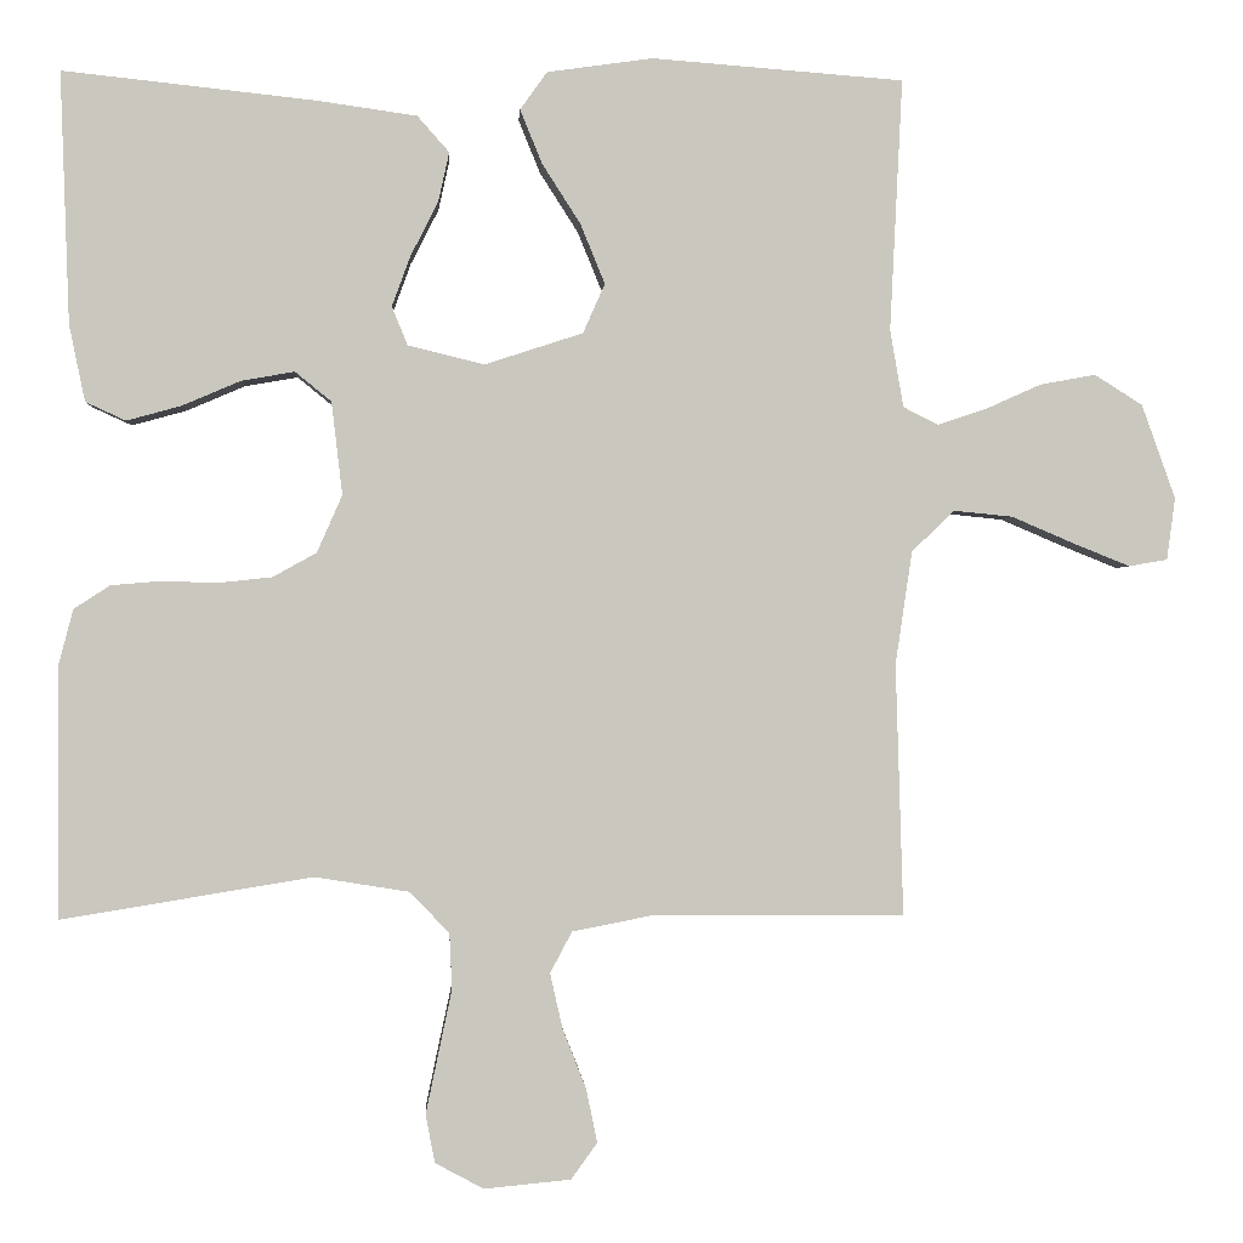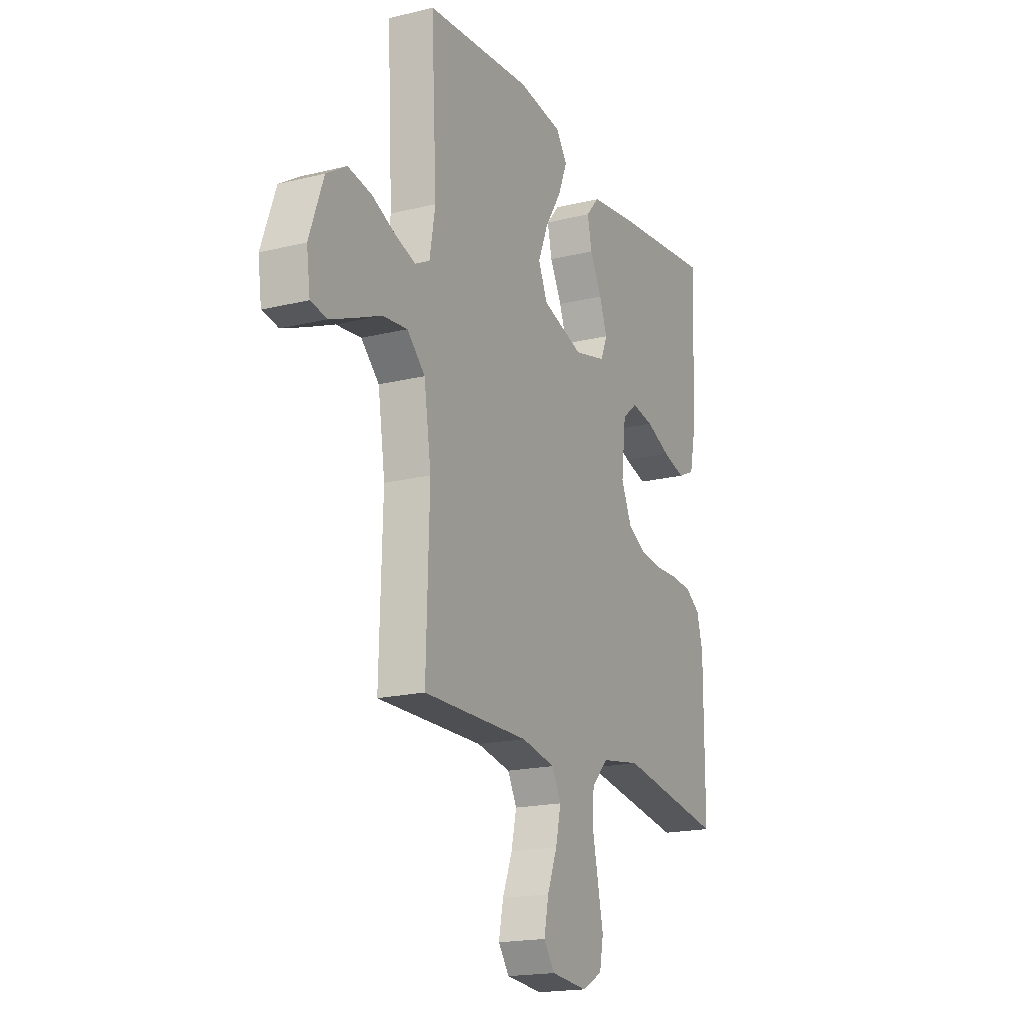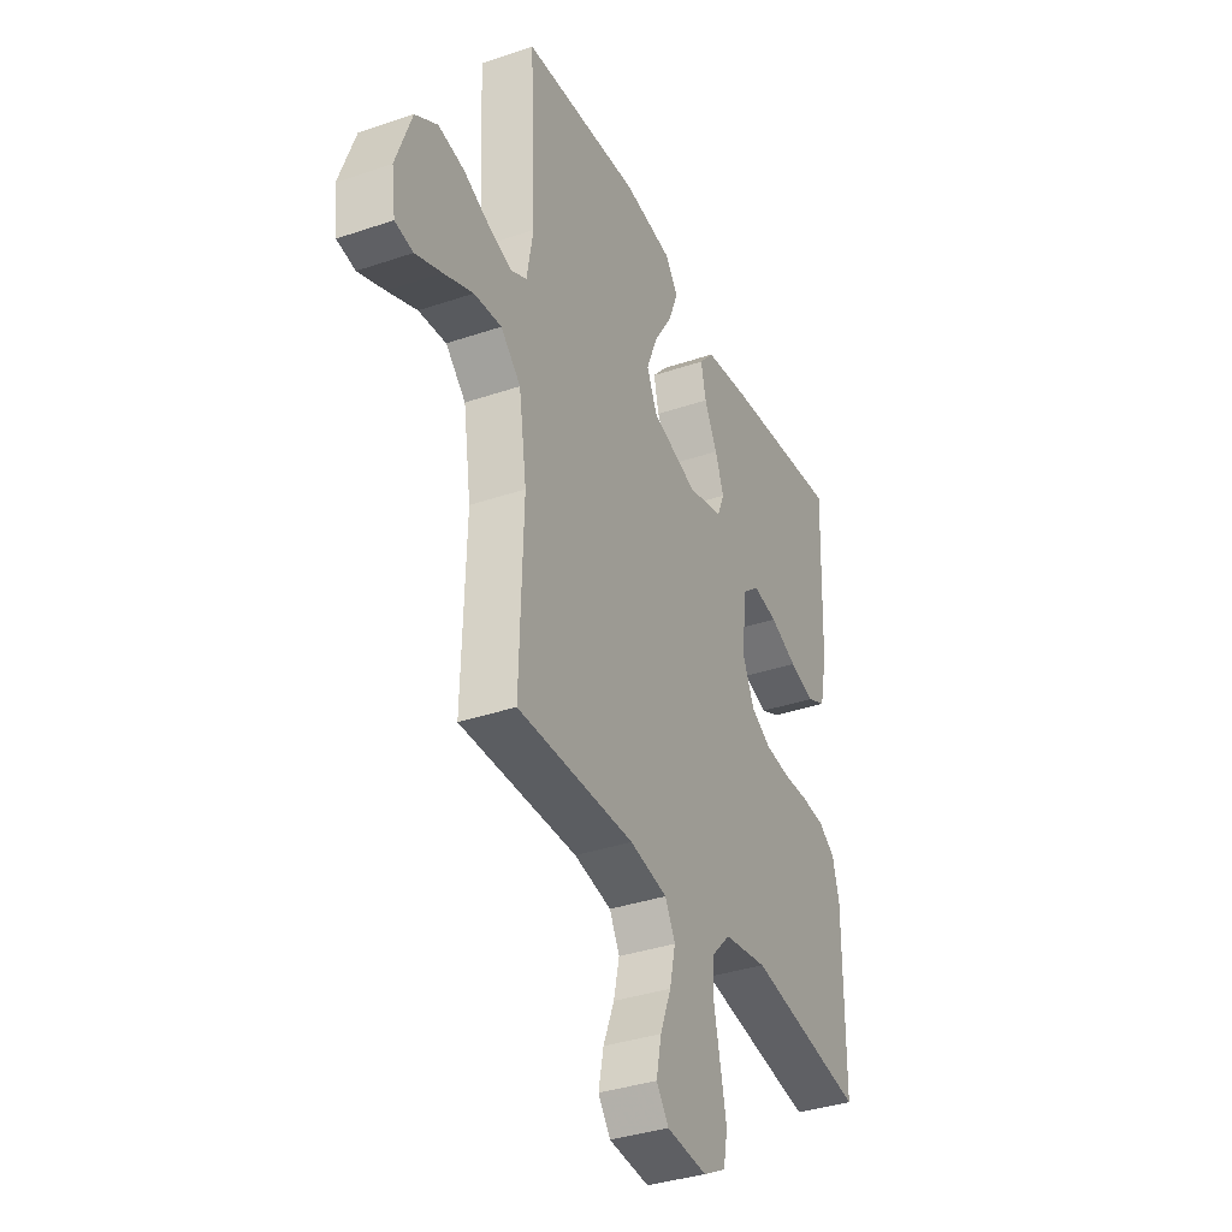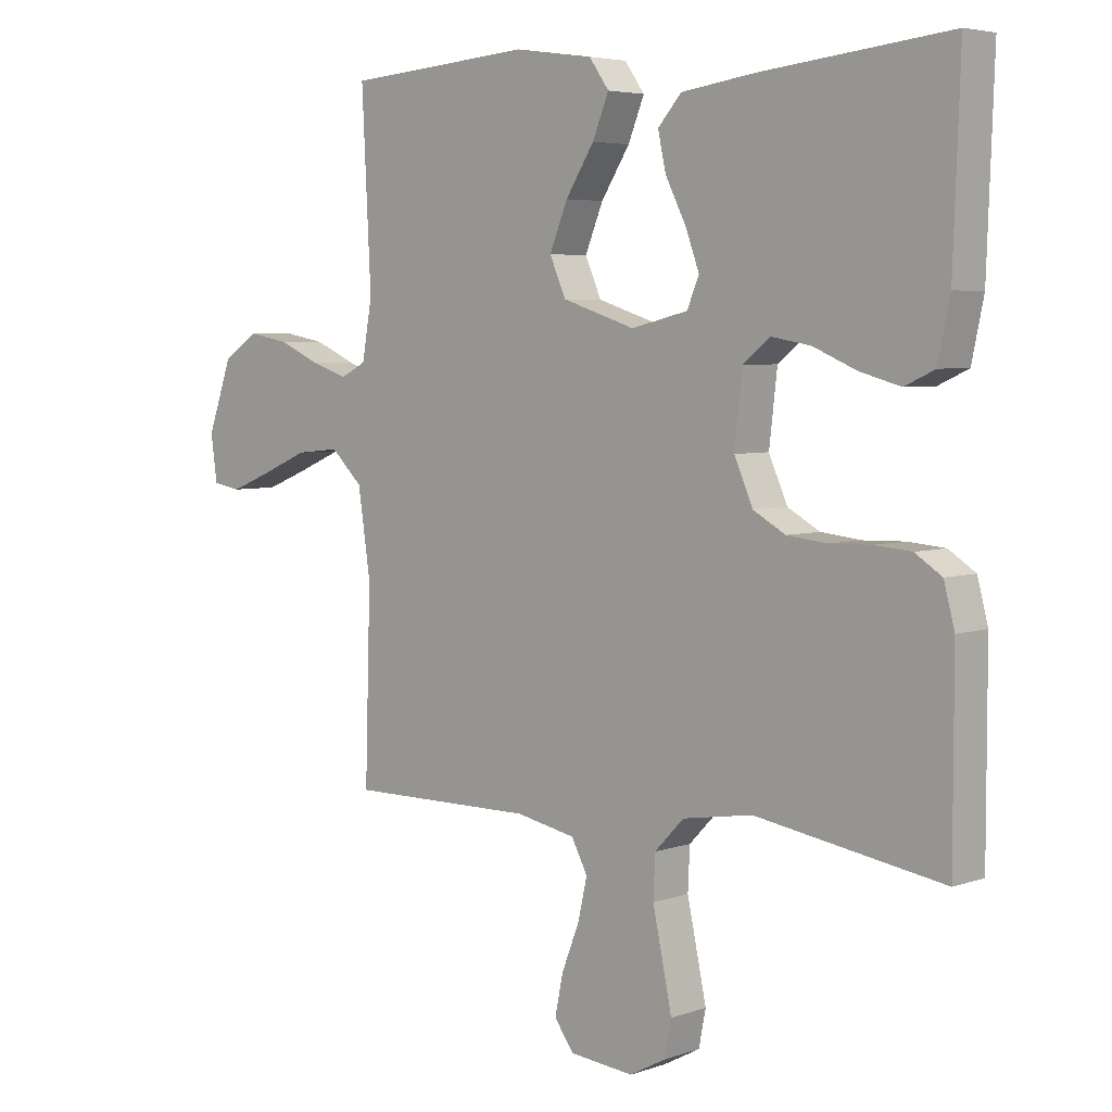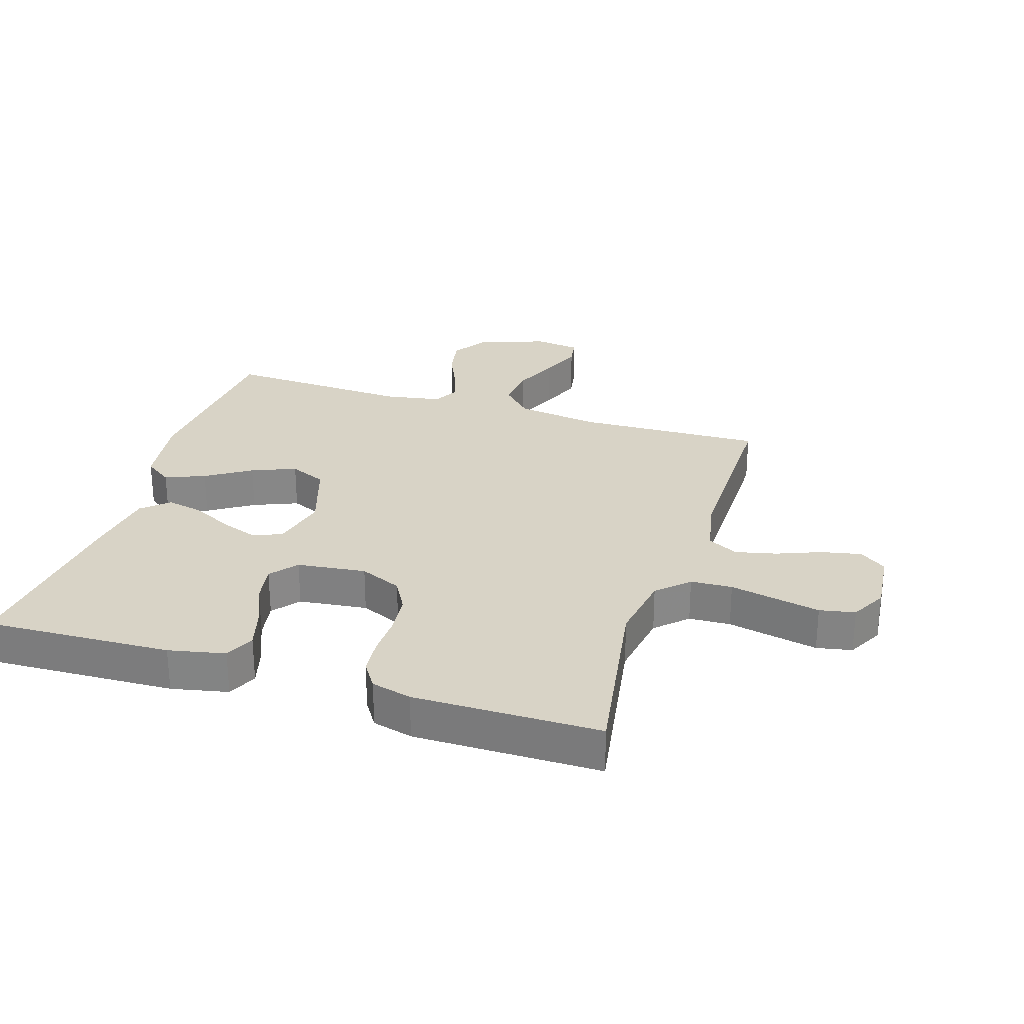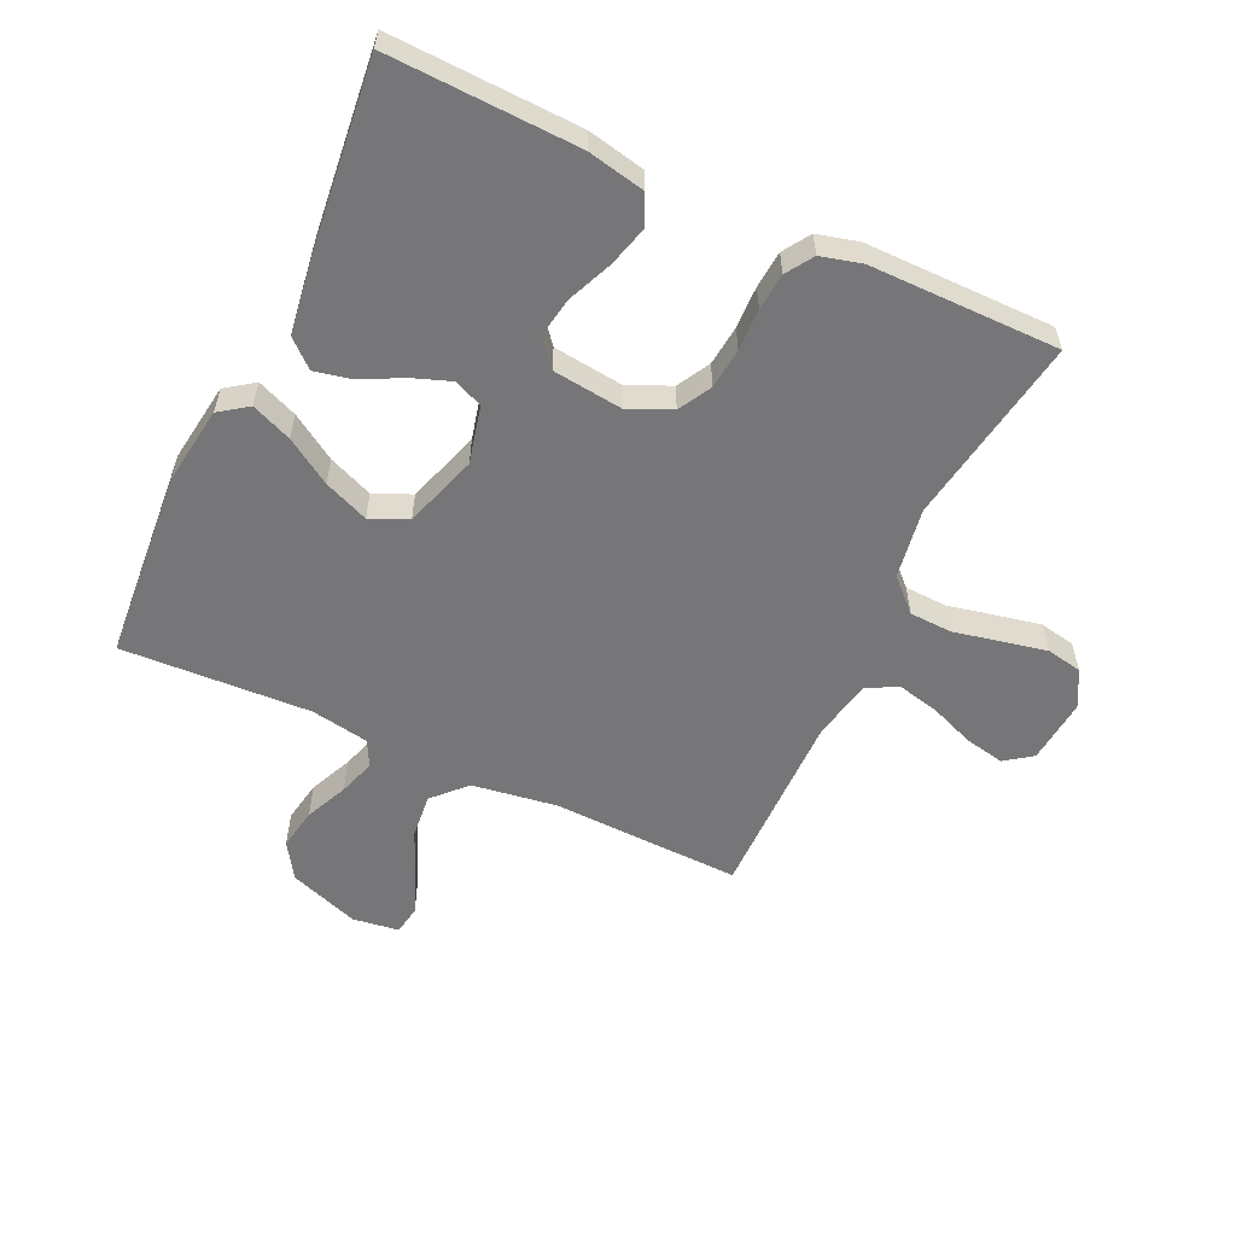
<metadata>
{"format":"obj","ext":"obj","renderer":"f3d","projection":"perspective","resolution":1024,"background":"white","views":[{"elev":-0.9,"azim":176.5,"up":"+Z"},{"elev":-18.4,"azim":-64.5,"up":"+Z"},{"elev":-36.0,"azim":-65.9,"up":"+Z"},{"elev":4.8,"azim":42.5,"up":"+Z"},{"elev":27.9,"azim":107.5,"up":"+Y"},{"elev":-56.9,"azim":65.0,"up":"+Y"}]}
</metadata>
<code>
v -0.5 0.07 0.5
v -0.2 0.07 0.523
v -0.074 0.07 0.505
v -0.042 0.07 0.46
v -0.068 0.07 0.396
v -0.114 0.07 0.324
v -0.143 0.07 0.253
v -0.117 0.07 0.194
v 0 0.07 0.156
v 0.091 0.07 0.178
v 0.11 0.07 0.224
v 0.088 0.07 0.284
v 0.055 0.07 0.349
v 0.042 0.07 0.408
v 0.08 0.07 0.451
v 0.2 0.07 0.468
v 0.5 0.07 0.5
v 0.489 0.07 0.2
v 0.47 0.07 0.109
v 0.422 0.07 0.087
v 0.357 0.07 0.105
v 0.287 0.07 0.135
v 0.224 0.07 0.146
v 0.181 0.07 0.111
v 0.168 0.07 0
v 0.198 0.07 -0.068
v 0.25 0.07 -0.097
v 0.314 0.07 -0.104
v 0.381 0.07 -0.102
v 0.44 0.07 -0.107
v 0.483 0.07 -0.135
v 0.5 0.07 -0.2
v 0.5 0.07 -0.5
v 0.2 0.07 -0.451
v 0.088 0.07 -0.469
v 0.041 0.07 -0.518
v 0.038 0.07 -0.585
v 0.054 0.07 -0.66
v 0.069 0.07 -0.732
v 0.058 0.07 -0.789
v 0 0.07 -0.82
v -0.103 0.07 -0.81
v -0.134 0.07 -0.767
v -0.121 0.07 -0.703
v -0.093 0.07 -0.632
v -0.078 0.07 -0.566
v -0.104 0.07 -0.517
v -0.2 0.07 -0.498
v -0.5 0.07 -0.5
v -0.491 0.07 -0.2
v -0.511 0.07 -0.065
v -0.562 0.07 -0.016
v -0.632 0.07 -0.023
v -0.707 0.07 -0.055
v -0.774 0.07 -0.082
v -0.82 0.07 -0.074
v -0.83 0.07 0
v -0.79 0.07 0.112
v -0.733 0.07 0.148
v -0.667 0.07 0.136
v -0.6 0.07 0.106
v -0.542 0.07 0.087
v -0.501 0.07 0.108
v -0.485 0.07 0.2
v -0.5 0 0.5
v -0.2 0 0.523
v -0.074 0 0.505
v -0.042 0 0.46
v -0.068 0 0.396
v -0.114 0 0.324
v -0.143 0 0.253
v -0.117 0 0.194
v 0 0 0.156
v 0.091 0 0.178
v 0.11 0 0.224
v 0.088 0 0.284
v 0.055 0 0.349
v 0.042 0 0.408
v 0.08 0 0.451
v 0.2 0 0.468
v 0.5 0 0.5
v 0.489 0 0.2
v 0.47 0 0.109
v 0.422 0 0.087
v 0.357 0 0.105
v 0.287 0 0.135
v 0.224 0 0.146
v 0.181 0 0.111
v 0.168 0 0
v 0.198 0 -0.068
v 0.25 0 -0.097
v 0.314 0 -0.104
v 0.381 0 -0.102
v 0.44 0 -0.107
v 0.483 0 -0.135
v 0.5 0 -0.2
v 0.5 0 -0.5
v 0.2 0 -0.451
v 0.088 0 -0.469
v 0.041 0 -0.518
v 0.038 0 -0.585
v 0.054 0 -0.66
v 0.069 0 -0.732
v 0.058 0 -0.789
v 0 0 -0.82
v -0.103 0 -0.81
v -0.134 0 -0.767
v -0.121 0 -0.703
v -0.093 0 -0.632
v -0.078 0 -0.566
v -0.104 0 -0.517
v -0.2 0 -0.498
v -0.5 0 -0.5
v -0.491 0 -0.2
v -0.511 0 -0.065
v -0.562 0 -0.016
v -0.632 0 -0.023
v -0.707 0 -0.055
v -0.774 0 -0.082
v -0.82 0 -0.074
v -0.83 0 0
v -0.79 0 0.112
v -0.733 0 0.148
v -0.667 0 0.136
v -0.6 0 0.106
v -0.542 0 0.087
v -0.501 0 0.108
v -0.485 0 0.2
f 59 60 61
f 58 59 61
f 57 58 61
f 56 57 61
f 55 56 61
f 54 55 61
f 53 54 61
f 52 53 61 62
f 51 52 62 63
f 48 49 50
f 51 63 64
f 50 51 64
f 48 50 64
f 47 48 64
f 43 44 45
f 42 43 45
f 41 42 45
f 40 41 45
f 39 40 45
f 38 39 45
f 37 38 45
f 36 37 45 46
f 35 36 46 47
f 32 33 34
f 31 32 34
f 30 31 34
f 29 30 34
f 28 29 34
f 27 28 34 35
f 35 47 64
f 27 35 64
f 26 27 64
f 20 21 22
f 19 20 22
f 18 19 22
f 17 18 22
f 16 17 22
f 15 16 22
f 14 15 22
f 13 14 22
f 12 13 22
f 11 12 22 23
f 10 11 23 24
f 4 5 6
f 3 4 6
f 2 3 6
f 1 2 6
f 64 1 6
f 64 6 7
f 25 26 64
f 9 10 24 25
f 8 9 25 64
f 7 8 64
f 125 124 123
f 125 123 122
f 125 122 121
f 125 121 120
f 125 120 119
f 125 119 118
f 125 118 117
f 126 125 117 116
f 127 126 116 115
f 114 113 112
f 128 127 115
f 128 115 114
f 128 114 112
f 128 112 111
f 109 108 107
f 109 107 106
f 109 106 105
f 109 105 104
f 109 104 103
f 109 103 102
f 109 102 101
f 110 109 101 100
f 111 110 100 99
f 98 97 96
f 98 96 95
f 98 95 94
f 98 94 93
f 98 93 92
f 99 98 92 91
f 128 111 99
f 128 99 91
f 128 91 90
f 86 85 84
f 86 84 83
f 86 83 82
f 86 82 81
f 86 81 80
f 86 80 79
f 86 79 78
f 86 78 77
f 86 77 76
f 87 86 76 75
f 88 87 75 74
f 70 69 68
f 70 68 67
f 70 67 66
f 70 66 65
f 70 65 128
f 71 70 128
f 128 90 89
f 89 88 74 73
f 128 89 73 72
f 128 72 71
f 1 65 66 2
f 2 66 67 3
f 3 67 68 4
f 4 68 69 5
f 5 69 70 6
f 6 70 71 7
f 7 71 72 8
f 8 72 73 9
f 9 73 74 10
f 10 74 75 11
f 11 75 76 12
f 12 76 77 13
f 13 77 78 14
f 14 78 79 15
f 15 79 80 16
f 16 80 81 17
f 17 81 82 18
f 18 82 83 19
f 19 83 84 20
f 20 84 85 21
f 21 85 86 22
f 22 86 87 23
f 23 87 88 24
f 24 88 89 25
f 25 89 90 26
f 26 90 91 27
f 27 91 92 28
f 28 92 93 29
f 29 93 94 30
f 30 94 95 31
f 31 95 96 32
f 32 96 97 33
f 33 97 98 34
f 34 98 99 35
f 35 99 100 36
f 36 100 101 37
f 37 101 102 38
f 38 102 103 39
f 39 103 104 40
f 40 104 105 41
f 41 105 106 42
f 42 106 107 43
f 43 107 108 44
f 44 108 109 45
f 45 109 110 46
f 46 110 111 47
f 47 111 112 48
f 48 112 113 49
f 49 113 114 50
f 50 114 115 51
f 51 115 116 52
f 52 116 117 53
f 53 117 118 54
f 54 118 119 55
f 55 119 120 56
f 56 120 121 57
f 57 121 122 58
f 58 122 123 59
f 59 123 124 60
f 60 124 125 61
f 61 125 126 62
f 62 126 127 63
f 63 127 128 64
f 64 128 65 1

</code>
